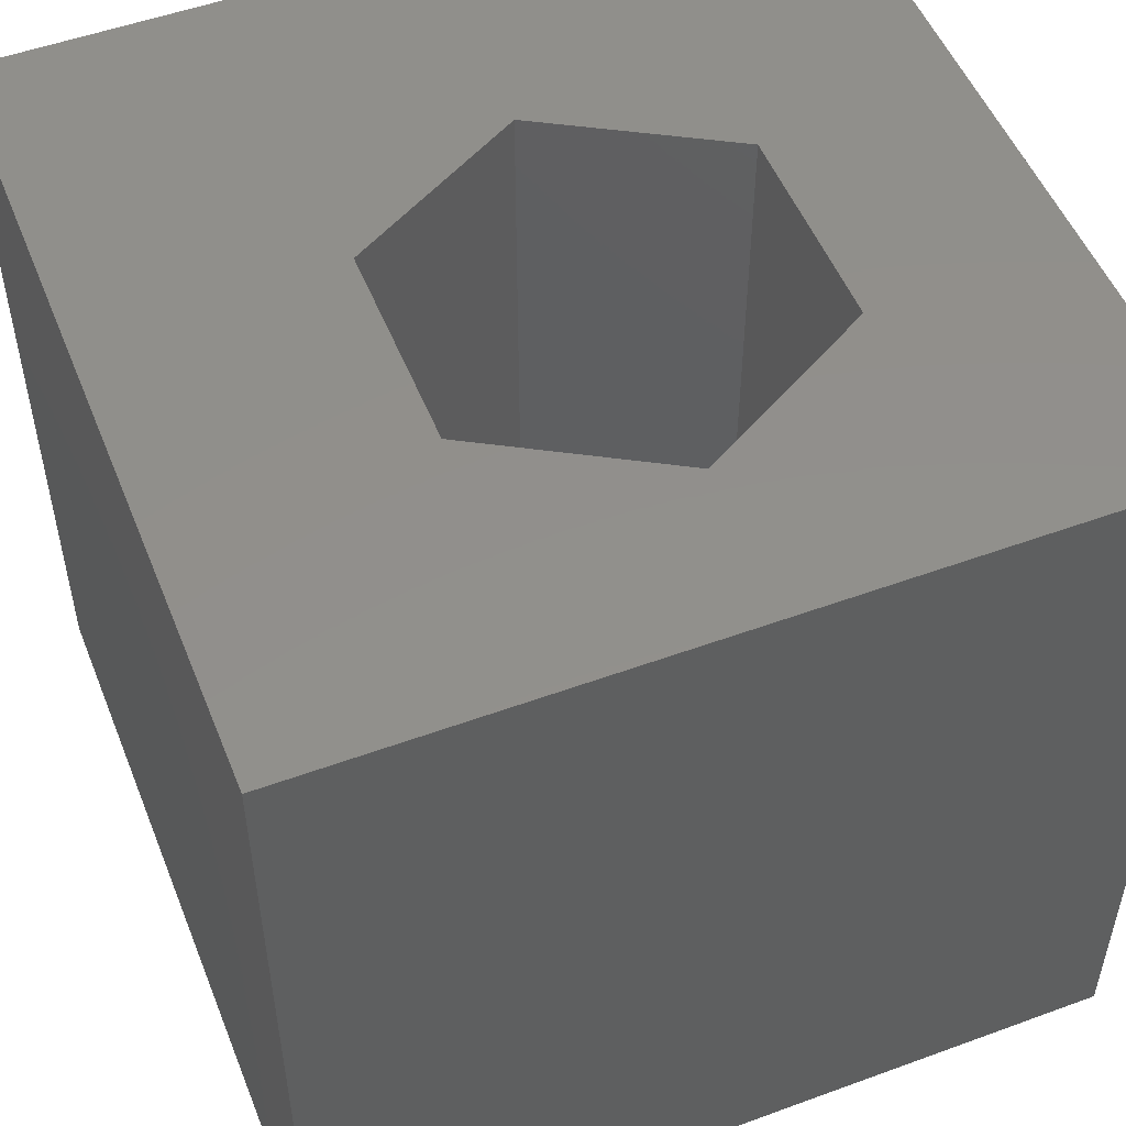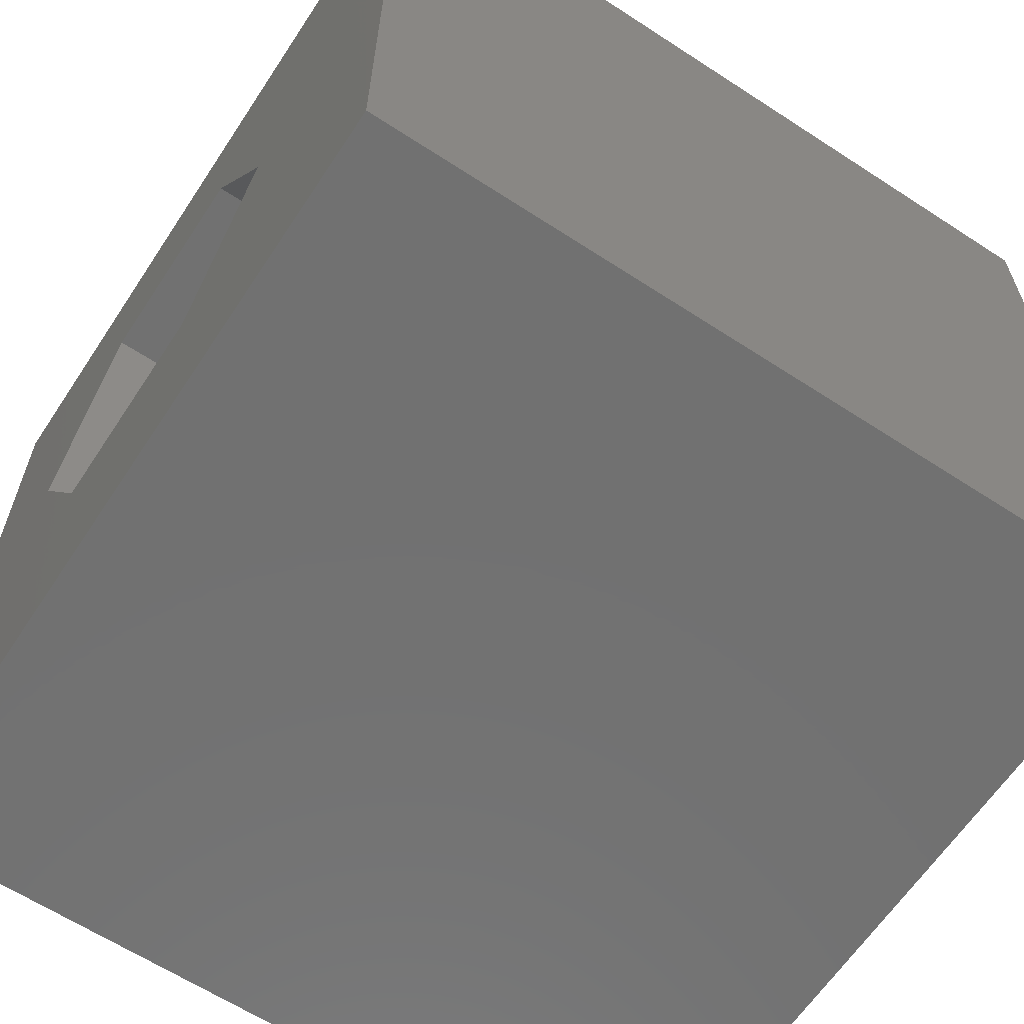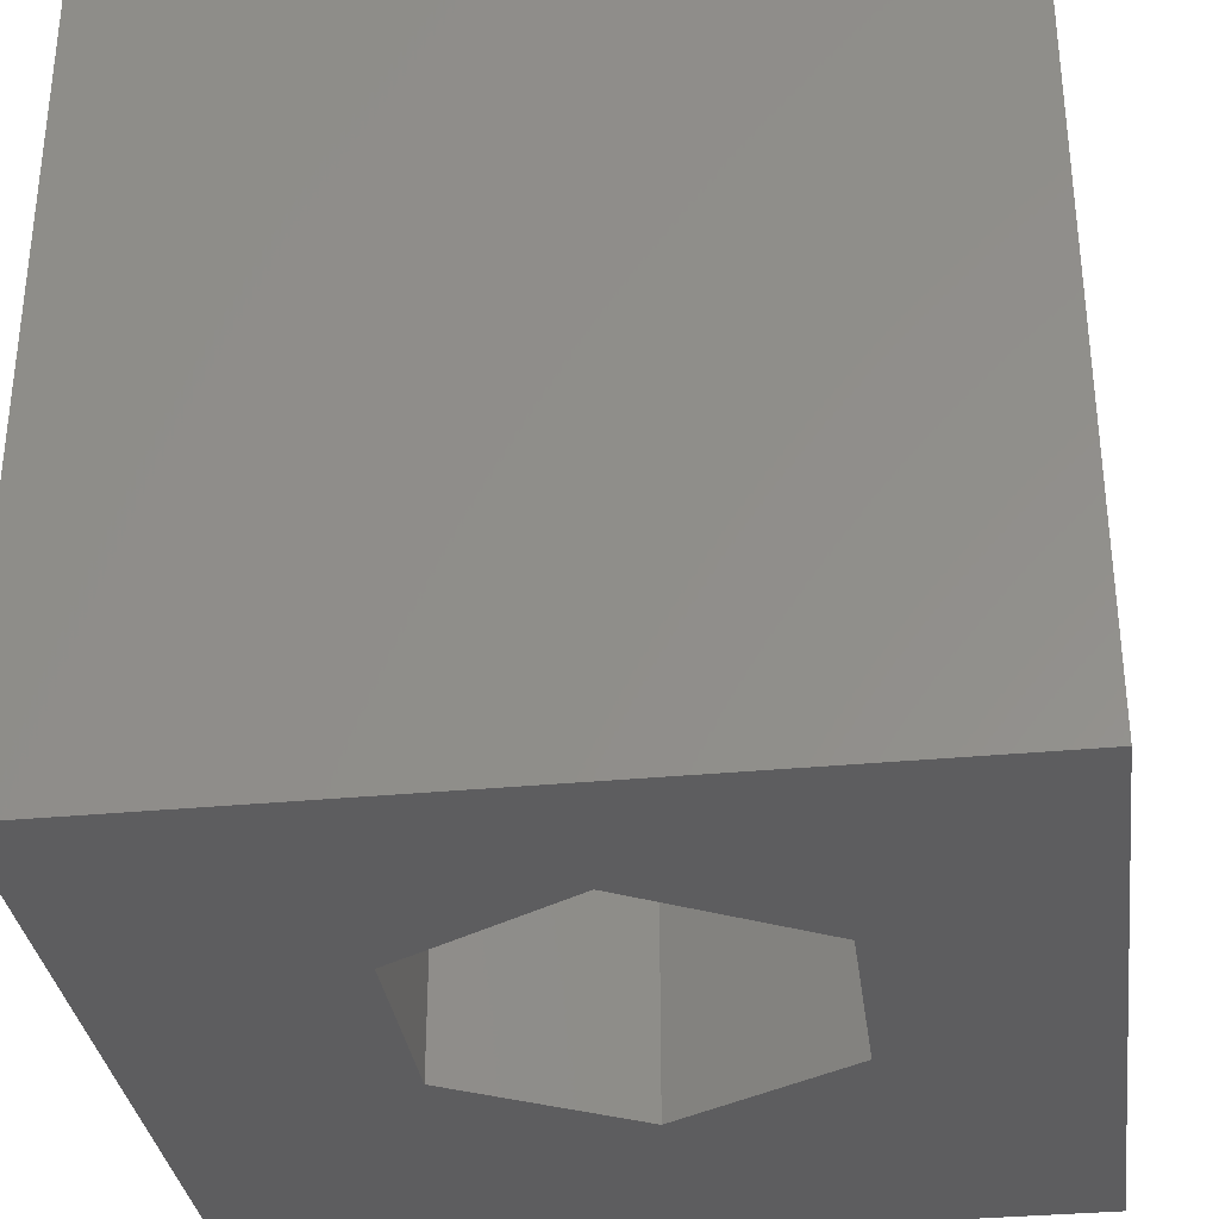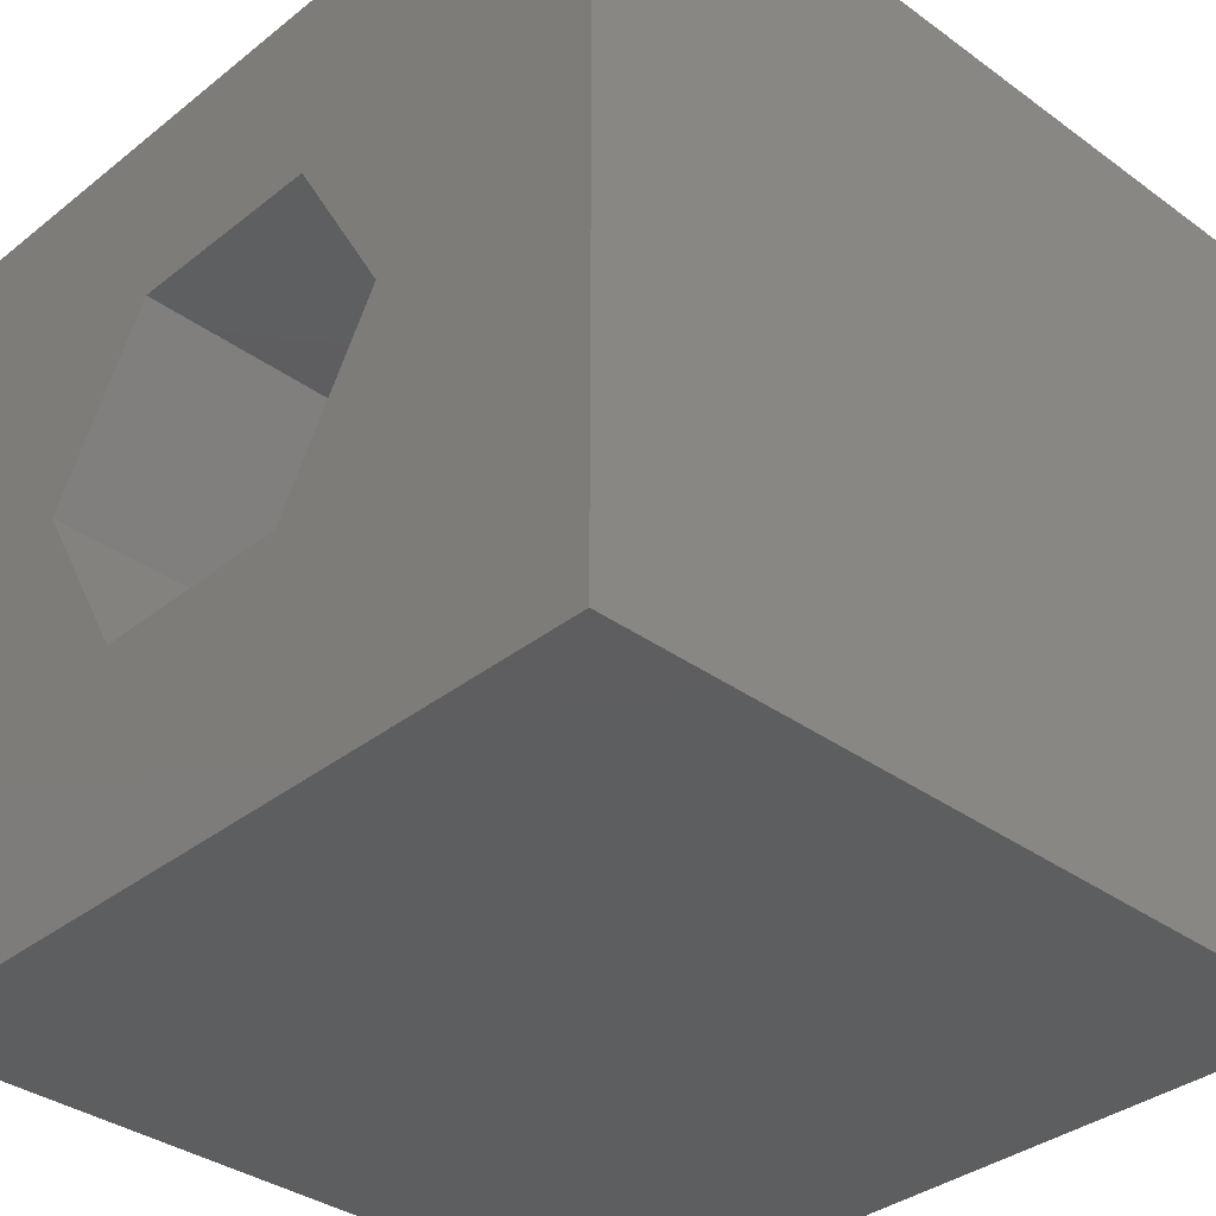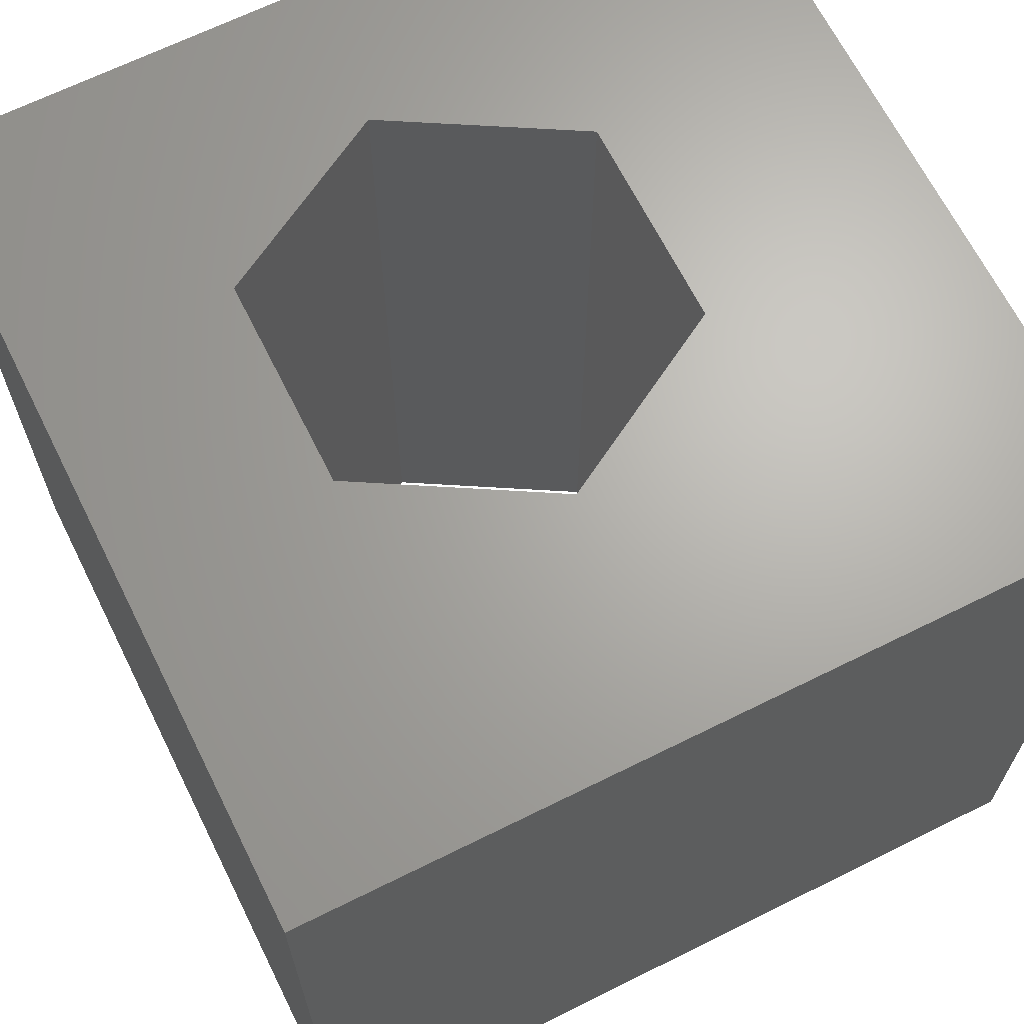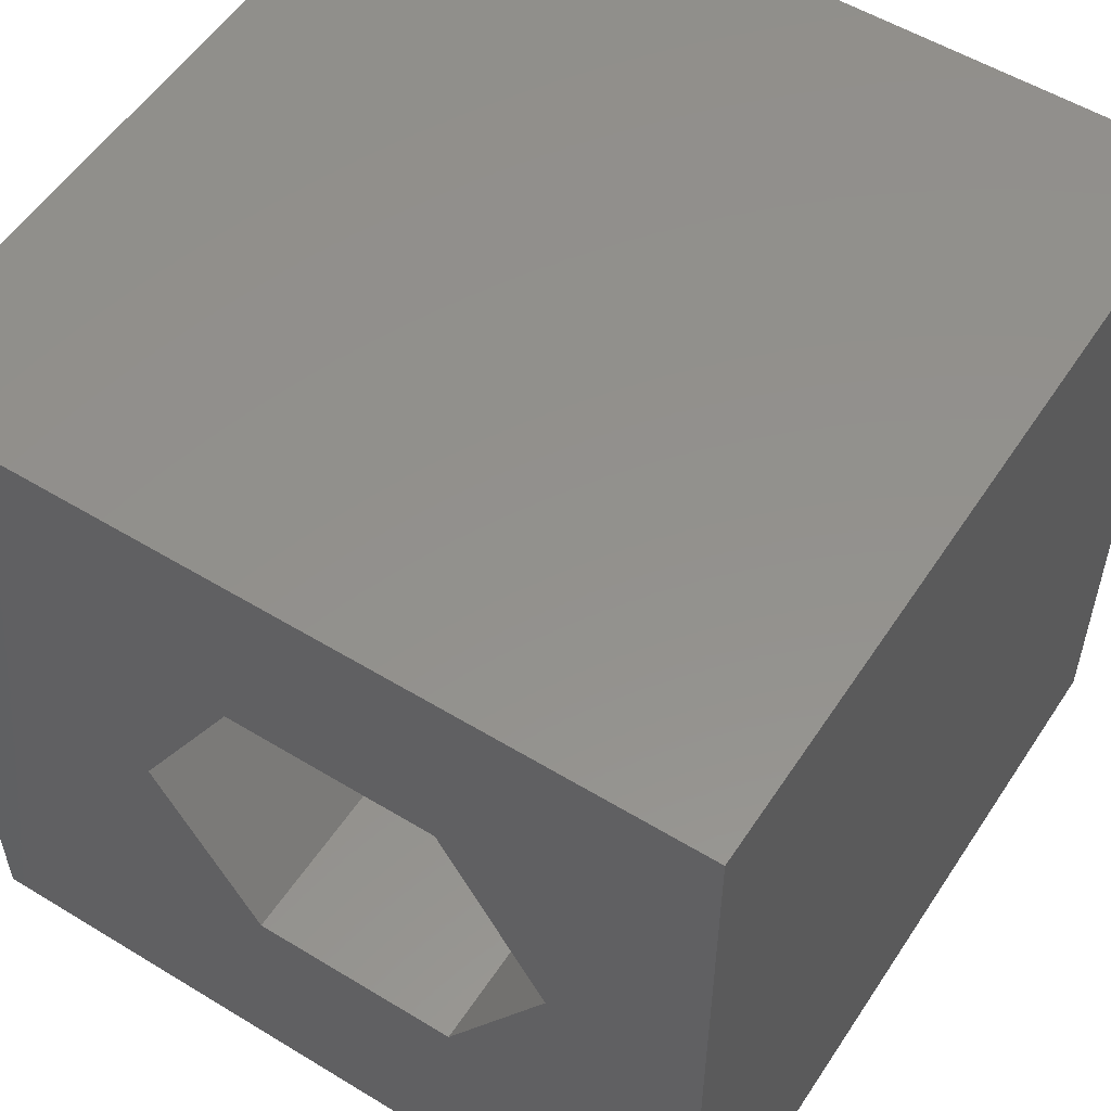
<metadata>
{"format":"stl","ext":"stl","renderer":"f3d","projection":"perspective","resolution":1024,"background":"white","views":[{"elev":51.9,"azim":68.4,"up":"+Z"},{"elev":-63.1,"azim":-123.4,"up":"+Y"},{"elev":-33.1,"azim":97.5,"up":"+Z"},{"elev":-35.3,"azim":-133.8,"up":"+Y"},{"elev":66.5,"azim":-116.5,"up":"+Z"},{"elev":54.6,"azim":32.8,"up":"+Y"}]}
</metadata>
<code>
# stl→obj: 20 verts, 40 faces
v 0 10 10
v 0 10 0
v 0 0 10
v 0 0 0
v 10 10 10
v 8.096 5.267 10
v 10 0 10
v 6.805 3.031 10
v 4.223 3.031 10
v 2.932 5.267 10
v 4.223 7.503 10
v 6.805 7.503 10
v 10 10 0
v 10 0 0
v 2.932 5.267 0
v 4.223 3.031 0
v 6.805 3.031 0
v 8.096 5.267 0
v 6.805 7.503 0
v 4.223 7.503 0
f 1 2 3
f 3 2 4
f 5 6 7
f 7 6 8
f 7 8 3
f 8 9 3
f 3 9 10
f 3 10 1
f 1 10 11
f 1 11 5
f 5 11 12
f 5 12 6
f 13 5 14
f 14 5 7
f 2 15 4
f 4 15 16
f 4 16 14
f 16 17 14
f 14 17 18
f 14 18 13
f 13 18 19
f 13 19 2
f 2 19 20
f 2 20 15
f 5 13 1
f 1 13 2
f 14 7 4
f 4 7 3
f 15 20 10
f 10 20 11
f 20 19 11
f 11 19 12
f 19 18 12
f 12 18 6
f 18 17 6
f 6 17 8
f 17 16 8
f 8 16 9
f 16 15 9
f 9 15 10

</code>
